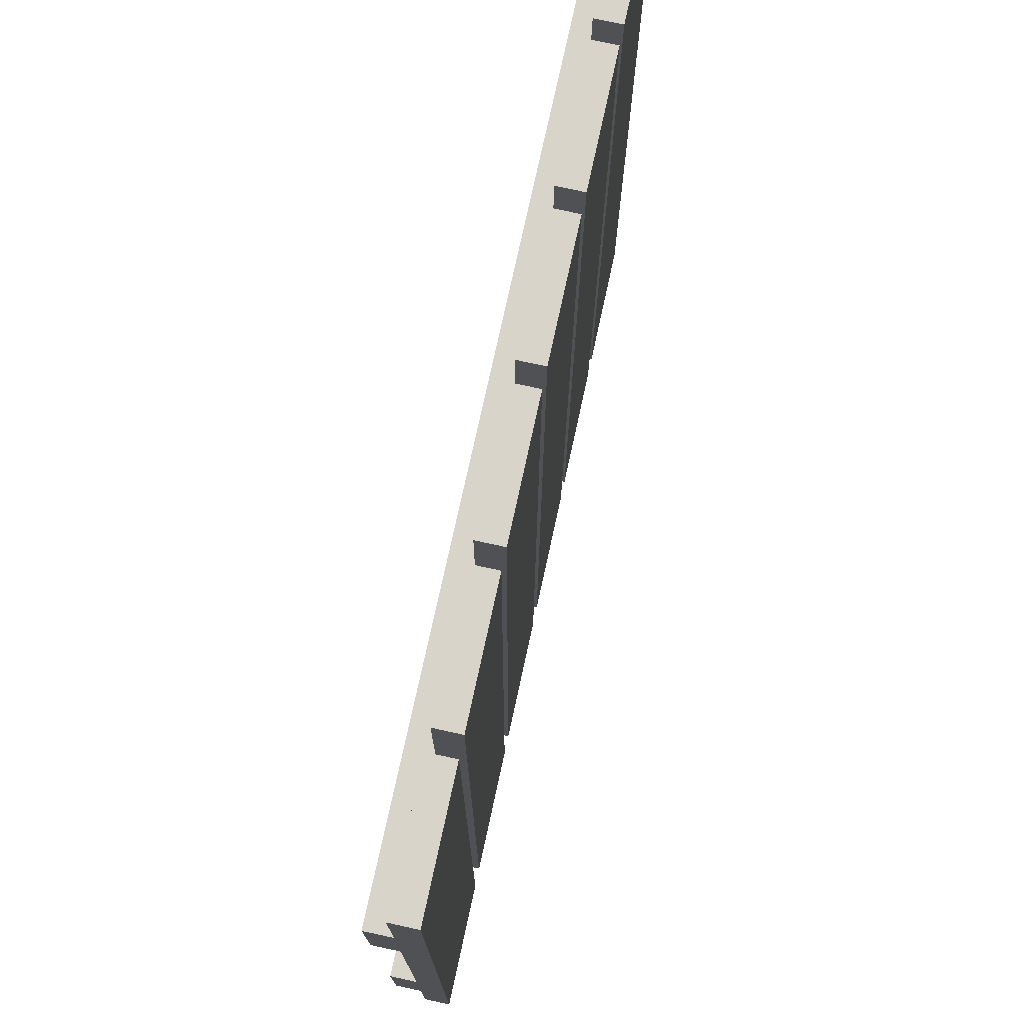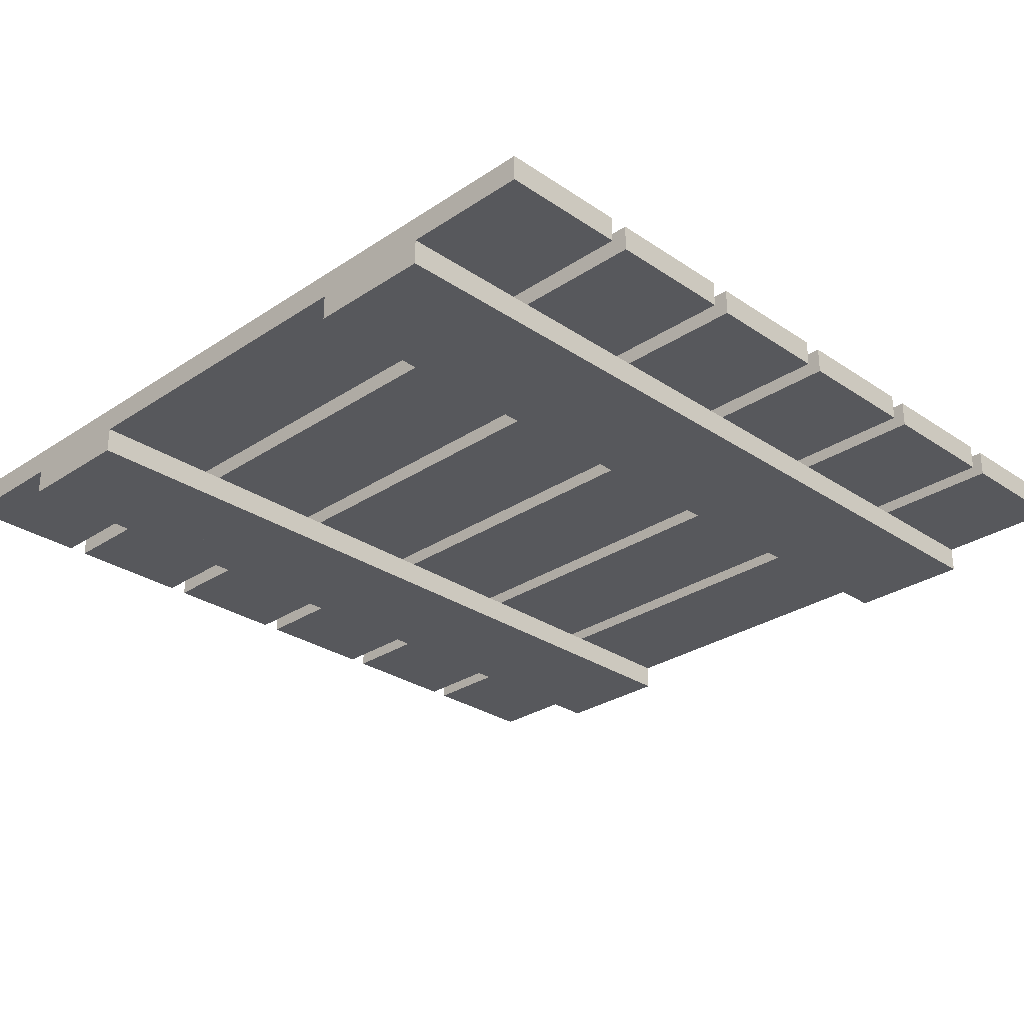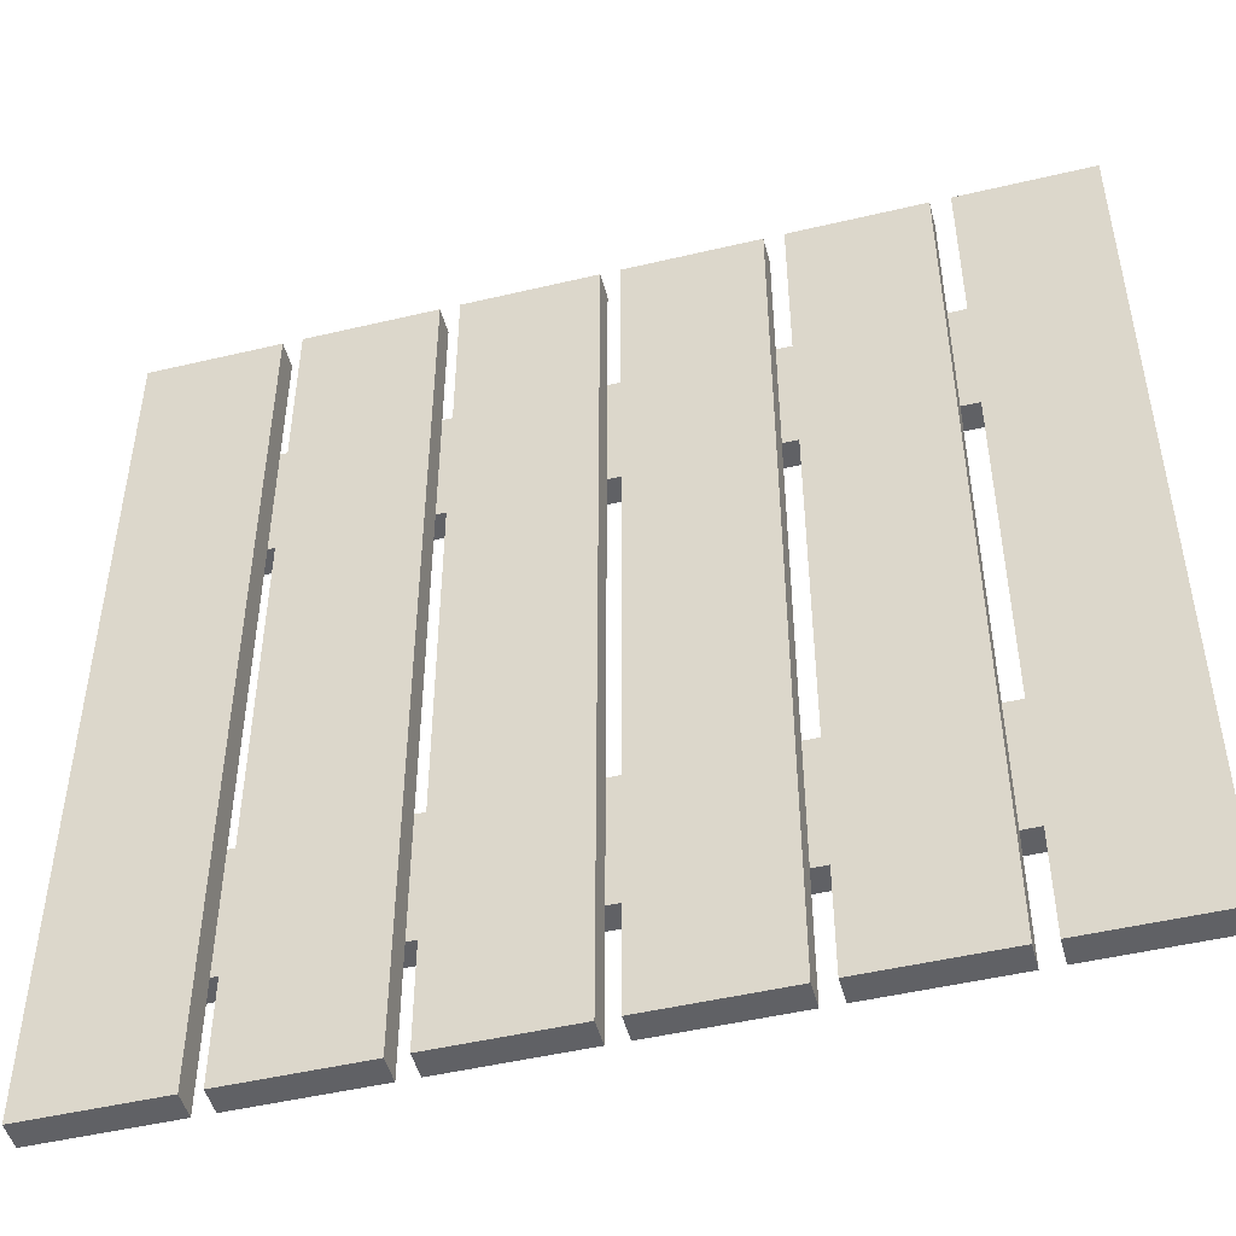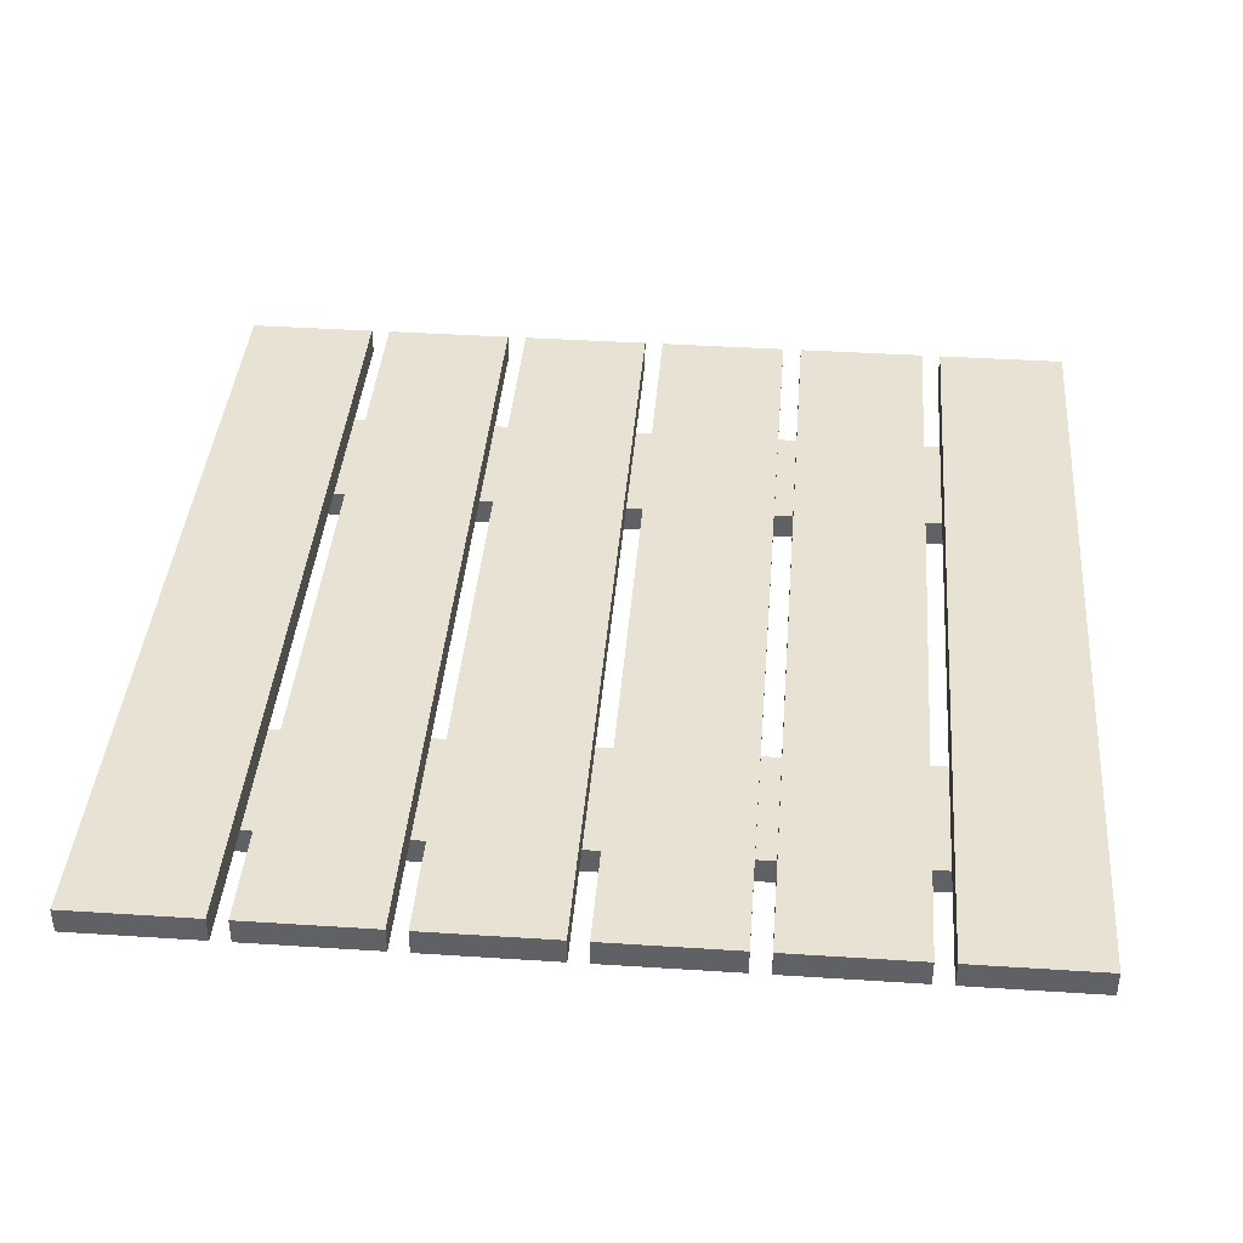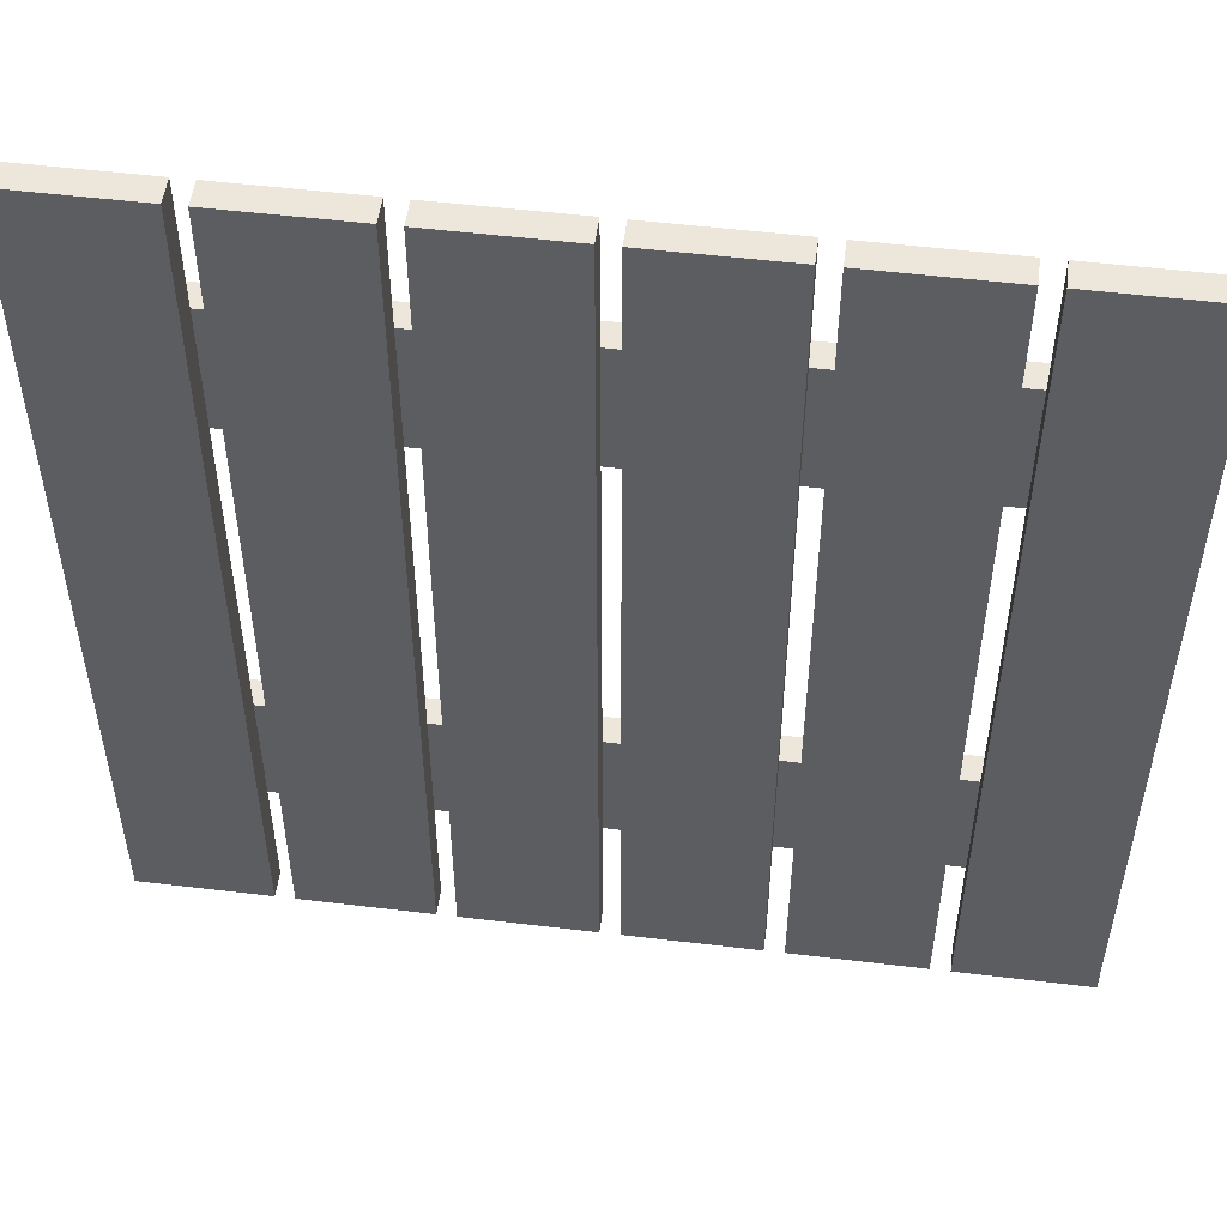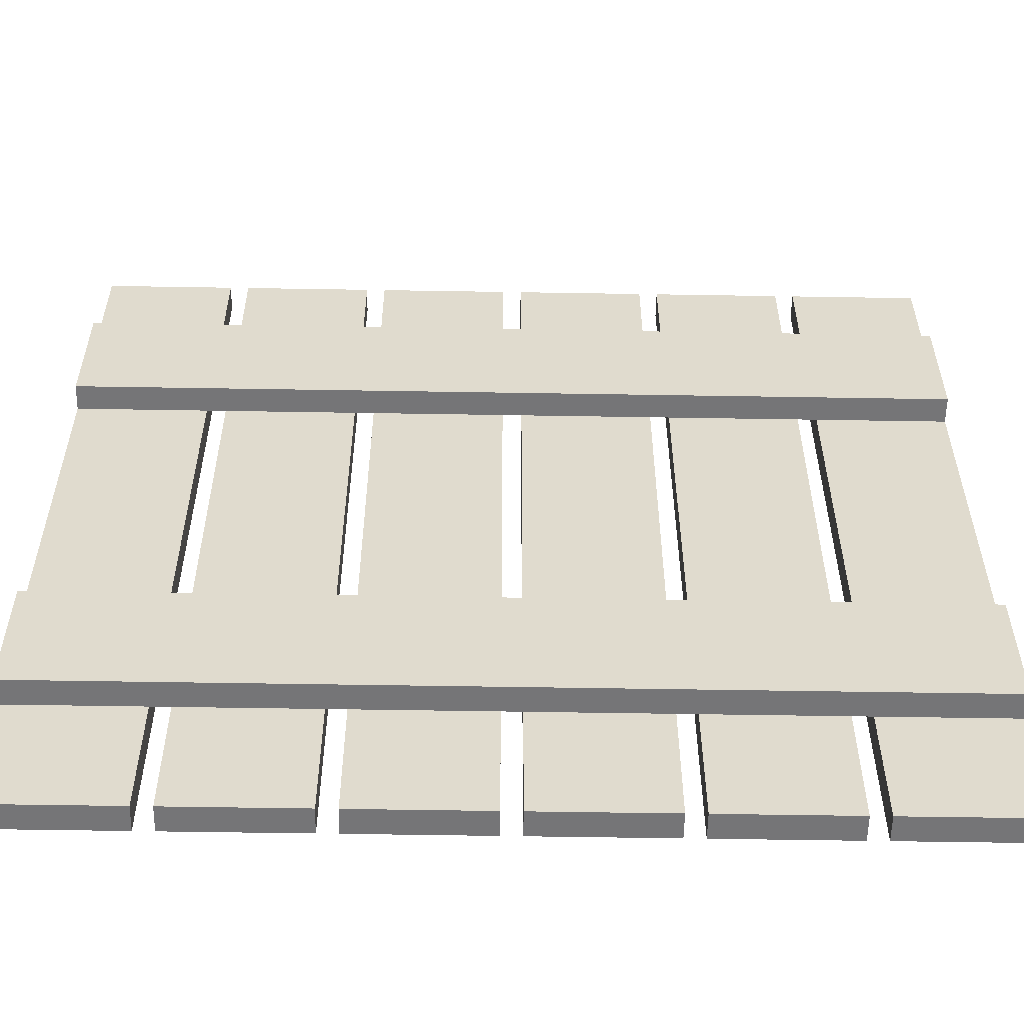
<metadata>
{"format":"obj","ext":"obj","renderer":"f3d","projection":"perspective","resolution":1024,"background":"white","views":[{"elev":75.4,"azim":102.3,"up":"+Z"},{"elev":-28.8,"azim":134.8,"up":"+Y"},{"elev":-48.7,"azim":-165.2,"up":"+Z"},{"elev":40.0,"azim":4.6,"up":"+Y"},{"elev":52.2,"azim":-172.6,"up":"+Z"},{"elev":-56.6,"azim":-1.0,"up":"+Z"}]}
</metadata>
<code>
o planks
v -0.5 0 -0.2028
v -0.5 0.03 -0.3514
v -0.5 0 -0.3514
v -0.5 0.03 -0.2028
v -0.5 0.06 0.5
v -0.5 0.06 -0.5
v -0.5 0.03 -0.5
v -0.5 0.03 0.2028
v -0.5 0.03 0.3514
v -0.5 -0 0.3514
v -0.5 -0 0.2028
v -0.5 0.03 0.5
v 0.5 0 -0.3514
v 0.5 0 -0.2028
v 0.5 0.03 -0.3514
v -0.3514 0.03 -0.3514
v -0.3297 0.03 -0.3514
v -0.1811 0.03 -0.3514
v -0.1594 0.03 -0.3514
v -0.01085 0.03 -0.3514
v 0.01085 0.03 -0.3514
v 0.1594 0.03 -0.3514
v 0.1811 0.03 -0.3514
v 0.3297 0.03 -0.3514
v 0.3514 0.03 -0.3514
v 0.5 0.03 -0.2028
v 0.5 0.06 0.5
v 0.5 0.03 -0.5
v 0.5 0.06 -0.5
v 0.5 0.03 0.2028
v 0.5 0.03 0.3514
v 0.5 -0 0.2028
v 0.5 -0 0.3514
v 0.5 0.03 0.5
v -0.1811 0.03 -0.2028
v -0.1594 0.03 -0.2028
v 0.3514 0.03 -0.2028
v 0.3297 0.03 -0.2028
v 0.1811 0.03 -0.2028
v 0.1594 0.03 -0.2028
v 0.01085 0.03 -0.2028
v -0.01085 0.03 -0.2028
v -0.3297 0.03 -0.2028
v -0.3514 0.03 -0.2028
v -0.3297 0.06 -0.5
v -0.3297 0.03 -0.5
v -0.3297 0.06 0.5
v -0.3297 0.03 0.2028
v -0.3297 0.03 0.3514
v -0.3297 0.03 0.5
v -0.1811 0.06 0.5
v -0.1811 0.03 0.5
v -0.1811 0.06 -0.5
v -0.1811 0.03 -0.5
v -0.1811 0.03 0.2028
v -0.1811 0.03 0.3514
v 0.1811 0.03 0.2028
v 0.1594 0.03 0.3514
v 0.1811 0.03 0.3514
v 0.1594 0.03 0.2028
v -0.3514 0.03 0.2028
v -0.1594 0.03 0.2028
v -0.01085 0.03 0.2028
v 0.01085 0.03 0.2028
v 0.3297 0.03 0.2028
v 0.3514 0.03 0.2028
v 0.3514 0.03 0.3514
v 0.3297 0.03 0.3514
v 0.01085 0.03 0.3514
v -0.01085 0.03 0.3514
v -0.1594 0.03 0.3514
v -0.3514 0.03 0.3514
v 0.3514 0.06 0.5
v 0.3514 0.06 -0.5
v 0.3514 0.03 -0.5
v 0.3514 0.03 0.5
v -0.01085 0.06 0.5
v -0.01085 0.03 -0.5
v -0.01085 0.06 -0.5
v -0.01085 0.03 0.5
v -0.1594 0.03 0.5
v -0.1594 0.06 0.5
v -0.1594 0.06 -0.5
v -0.1594 0.03 -0.5
v -0.3514 0.06 0.5
v -0.3514 0.03 0.5
v -0.3514 0.03 -0.5
v -0.3514 0.06 -0.5
v 0.1594 0.06 -0.5
v 0.01085 0.06 0.5
v 0.1594 0.06 0.5
v 0.01085 0.06 -0.5
v 0.01085 0.03 -0.5
v 0.01085 0.03 0.5
v 0.1594 0.03 0.5
v 0.1594 0.03 -0.5
v 0.1811 0.06 -0.5
v 0.1811 0.03 -0.5
v 0.1811 0.06 0.5
v 0.1811 0.03 0.5
v 0.3297 0.06 0.5
v 0.3297 0.03 0.5
v 0.3297 0.03 -0.5
v 0.3297 0.06 -0.5
f 1 2 3
f 2 1 4
f 5 2 4
f 6 2 5
f 2 6 7
f 5 4 8
f 5 8 9
f 8 10 9
f 10 8 11
f 5 9 12
f 1 13 14
f 13 1 3
f 2 13 3
f 13 2 15
f 15 2 16
f 15 16 17
f 15 17 18
f 15 18 19
f 15 19 20
f 15 20 21
f 15 21 22
f 15 22 23
f 15 23 24
f 15 24 25
f 26 13 15
f 13 26 14
f 15 27 26
f 28 27 15
f 27 28 29
f 26 27 30
f 30 27 31
f 31 32 30
f 32 31 33
f 31 27 34
f 19 35 36
f 35 19 18
f 26 1 14
f 1 26 4
f 4 26 37
f 4 37 38
f 4 38 39
f 4 39 40
f 4 40 41
f 4 41 42
f 4 42 36
f 4 36 35
f 4 35 43
f 4 43 44
f 17 45 46
f 45 17 47
f 47 17 43
f 47 43 48
f 47 48 49
f 47 49 50
f 51 50 52
f 50 51 47
f 53 47 51
f 47 53 45
f 45 54 46
f 54 45 53
f 51 54 53
f 54 51 18
f 18 51 35
f 35 51 55
f 55 51 56
f 56 51 52
f 17 54 18
f 54 17 46
f 17 44 43
f 44 17 16
f 57 58 59
f 58 57 60
f 8 32 11
f 32 8 30
f 30 8 61
f 30 61 48
f 30 48 55
f 30 55 62
f 30 62 63
f 30 63 64
f 30 64 60
f 30 60 57
f 30 57 65
f 30 65 66
f 31 10 33
f 10 31 9
f 9 31 67
f 9 67 68
f 9 68 59
f 9 59 58
f 9 58 69
f 9 69 70
f 9 70 71
f 9 71 56
f 9 56 49
f 9 49 72
f 10 32 33
f 32 10 11
f 48 72 49
f 72 48 61
f 50 56 52
f 56 50 49
f 48 35 55
f 35 48 43
f 29 73 27
f 73 29 74
f 25 74 75
f 74 25 73
f 73 25 37
f 73 37 66
f 73 66 67
f 73 67 76
f 27 76 34
f 76 27 73
f 74 28 75
f 28 74 29
f 25 28 15
f 28 25 75
f 76 31 34
f 31 76 67
f 30 37 26
f 37 30 66
f 77 78 79
f 78 77 20
f 20 77 42
f 42 77 63
f 63 77 70
f 70 77 80
f 77 81 80
f 81 77 82
f 83 78 84
f 78 83 79
f 79 82 77
f 82 79 83
f 19 83 84
f 83 19 82
f 82 19 36
f 82 36 62
f 82 62 71
f 82 71 81
f 81 70 80
f 70 81 71
f 19 78 20
f 78 19 84
f 23 40 39
f 40 23 22
f 62 56 71
f 56 62 55
f 62 42 63
f 42 62 36
f 85 12 86
f 12 85 5
f 6 87 7
f 87 6 88
f 85 87 88
f 87 85 16
f 16 85 44
f 44 85 61
f 61 85 72
f 72 85 86
f 88 5 85
f 5 88 6
f 2 87 16
f 87 2 7
f 12 72 86
f 72 12 9
f 8 44 61
f 44 8 4
f 89 90 91
f 90 89 92
f 21 92 93
f 92 21 90
f 90 21 41
f 90 41 64
f 90 64 69
f 90 69 94
f 91 94 95
f 94 91 90
f 92 96 93
f 96 92 89
f 91 96 89
f 96 91 22
f 22 91 40
f 40 91 60
f 60 91 58
f 58 91 95
f 64 70 69
f 70 64 63
f 21 42 41
f 42 21 20
f 94 58 95
f 58 94 69
f 21 96 22
f 96 21 93
f 64 40 60
f 40 64 41
f 23 97 98
f 97 23 99
f 99 23 39
f 99 39 57
f 99 57 59
f 99 59 100
f 101 100 102
f 100 101 99
f 97 103 98
f 103 97 104
f 101 103 104
f 103 101 24
f 24 101 38
f 38 101 65
f 65 101 68
f 68 101 102
f 104 99 101
f 99 104 97
f 23 103 24
f 103 23 98
f 100 68 102
f 68 100 59
f 66 68 67
f 68 66 65
f 25 38 37
f 38 25 24
f 57 38 65
f 38 57 39

</code>
